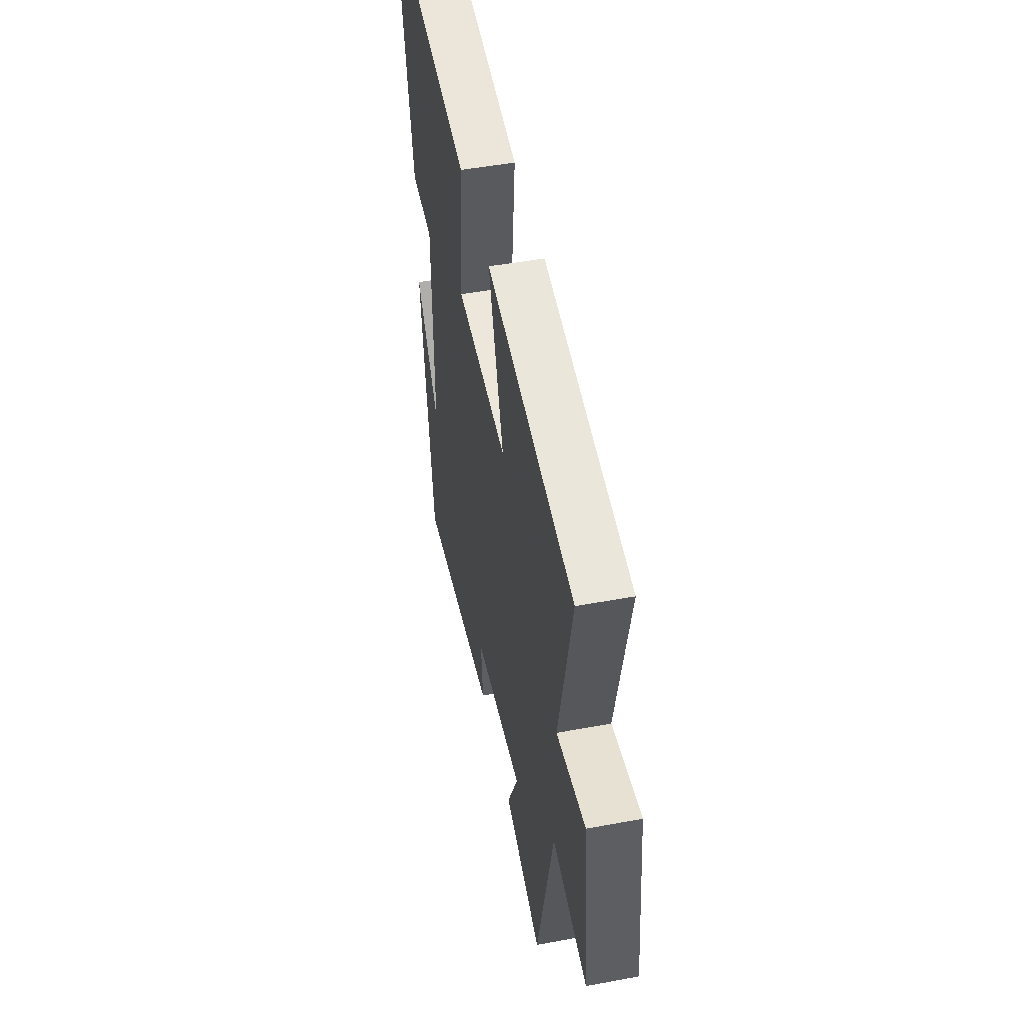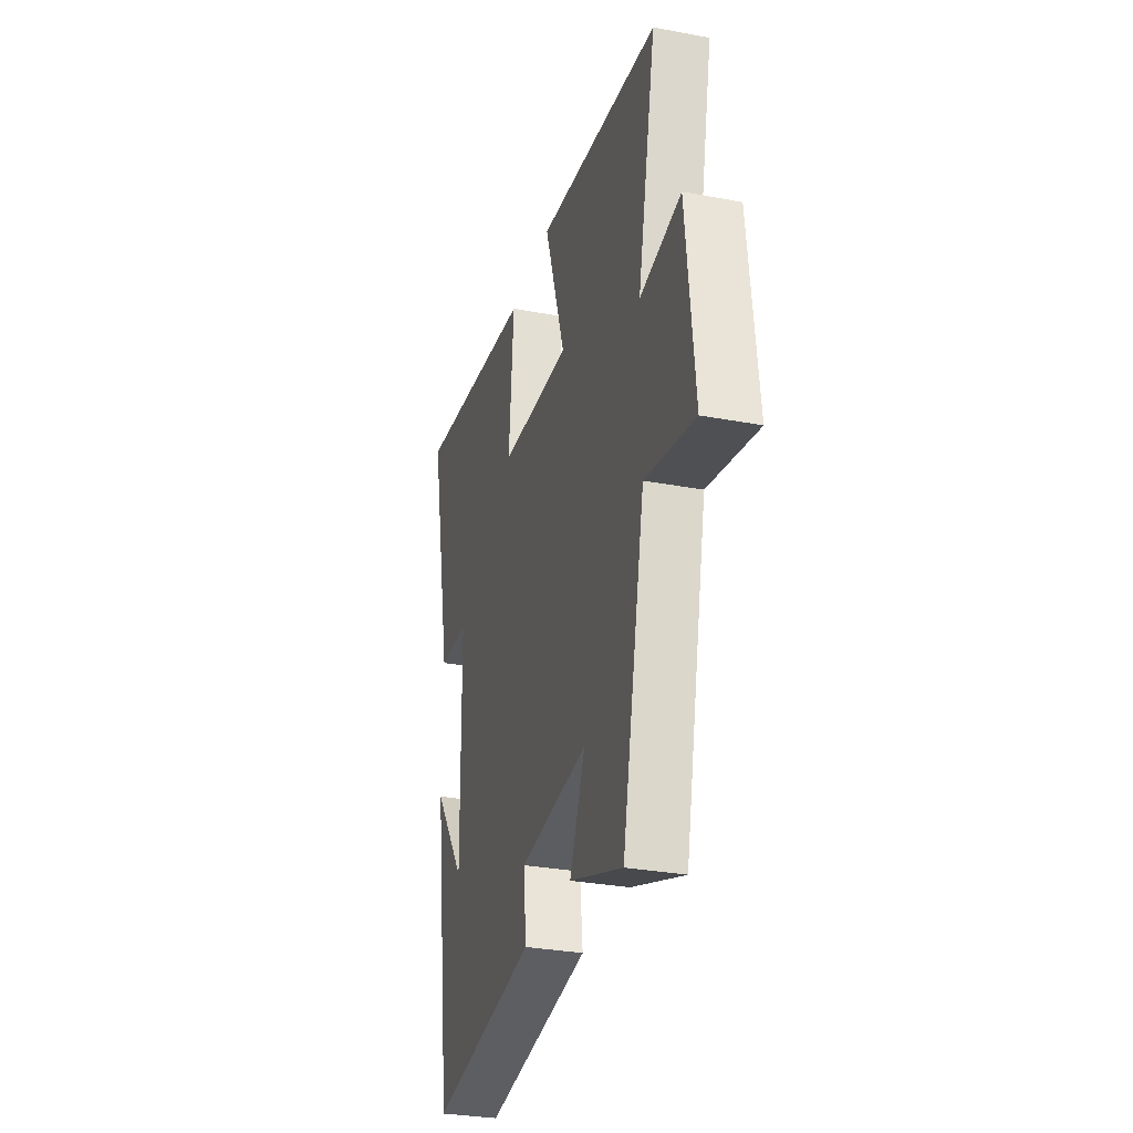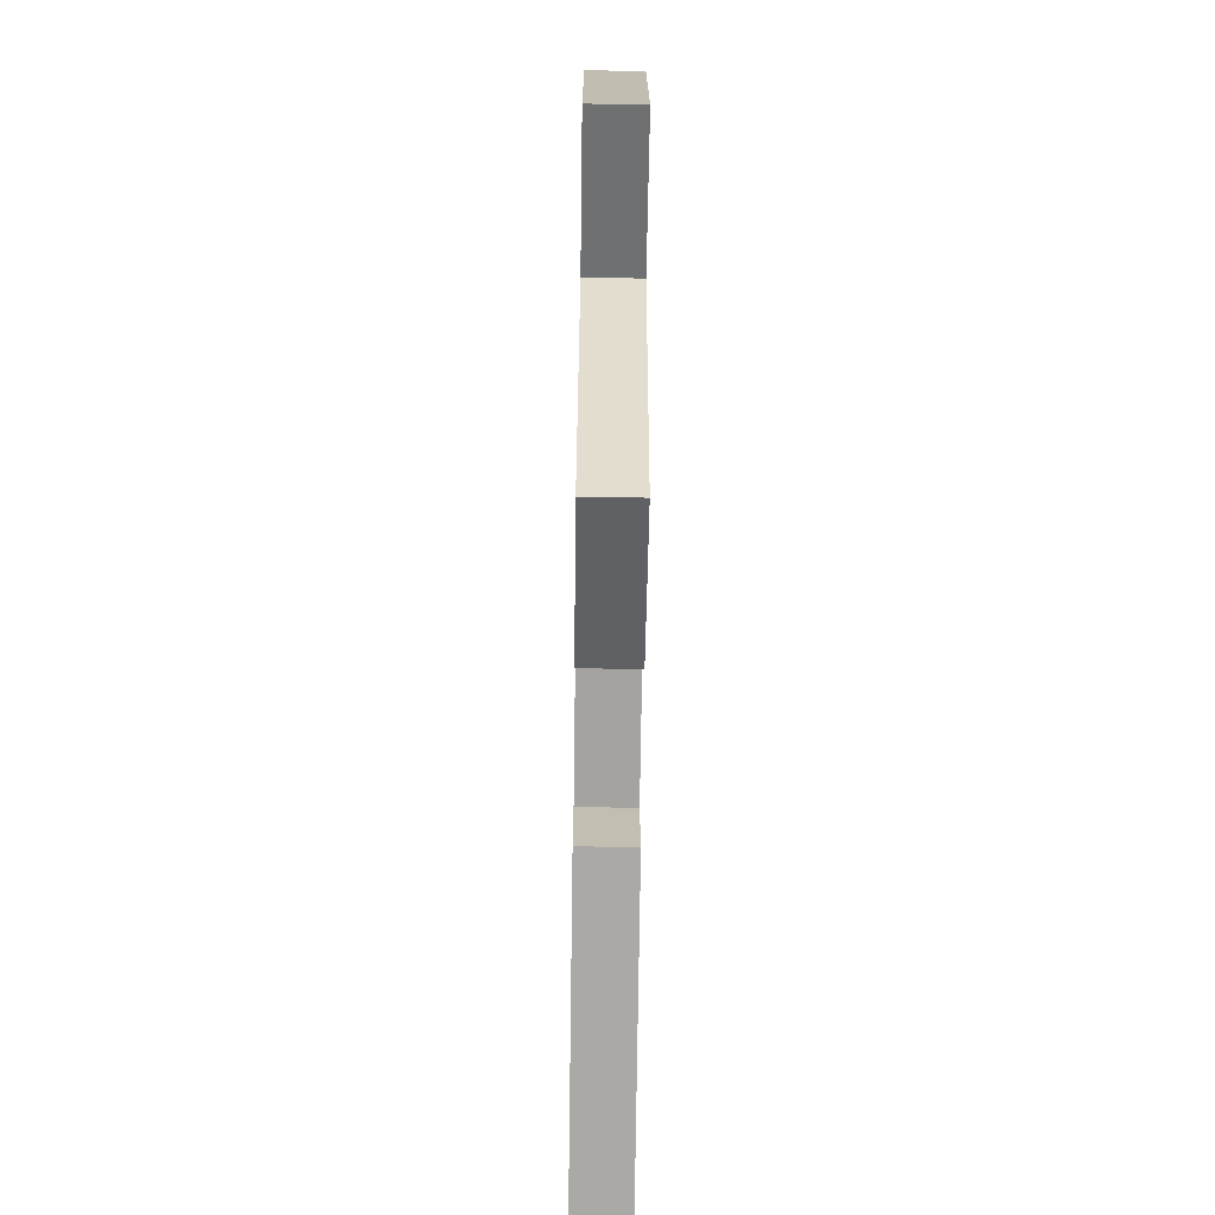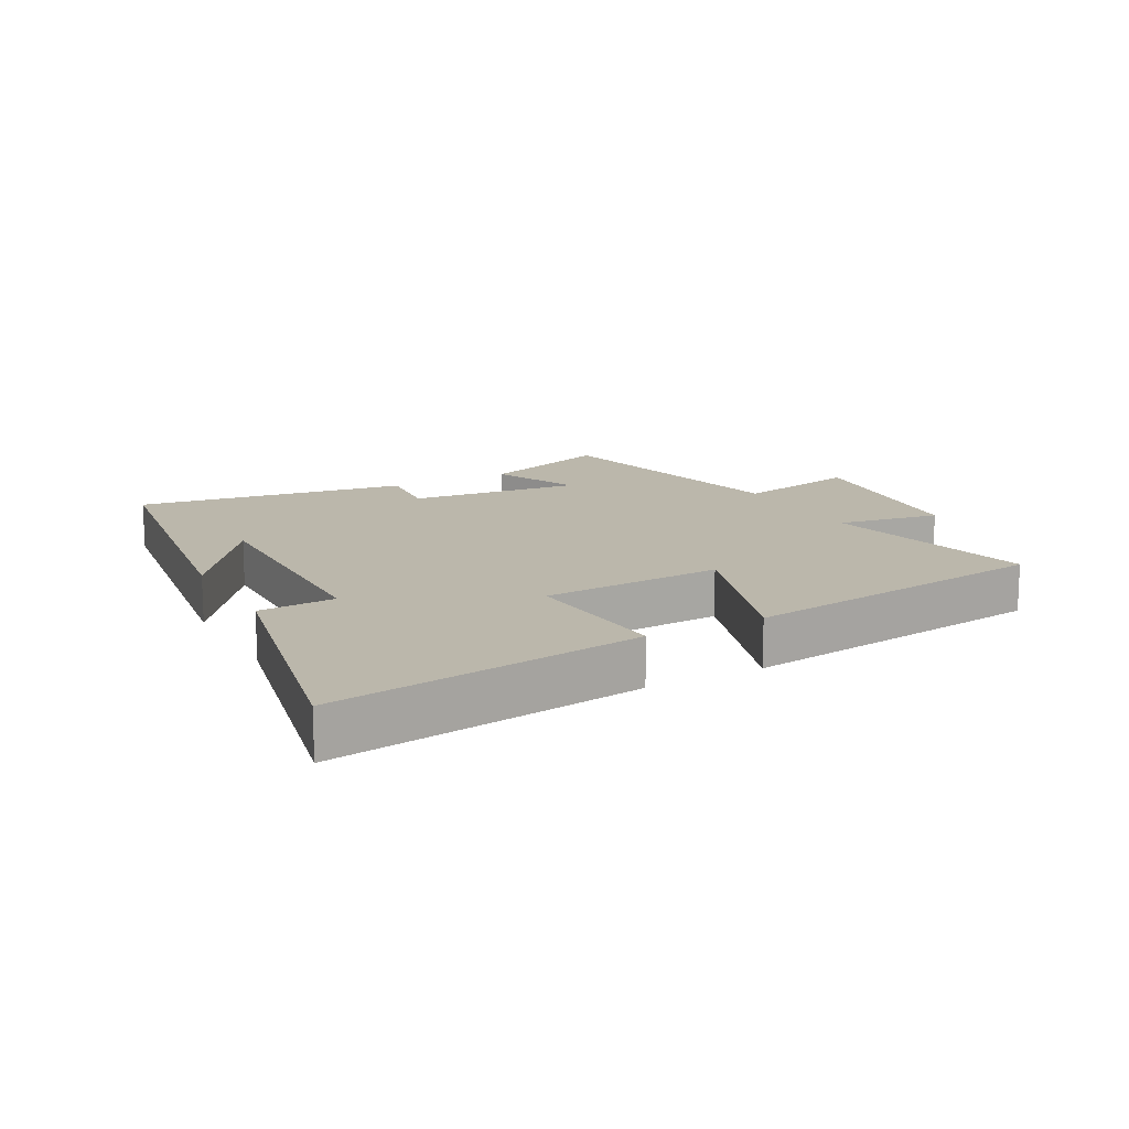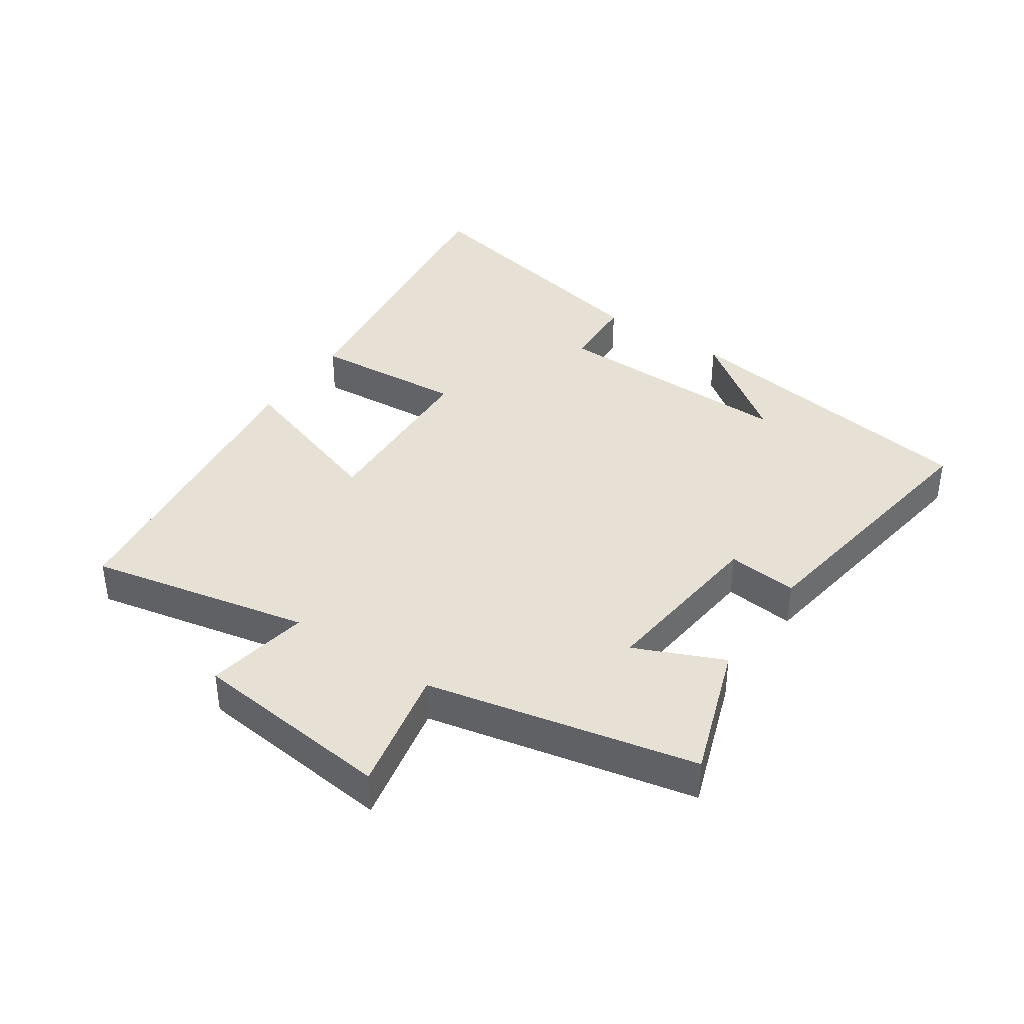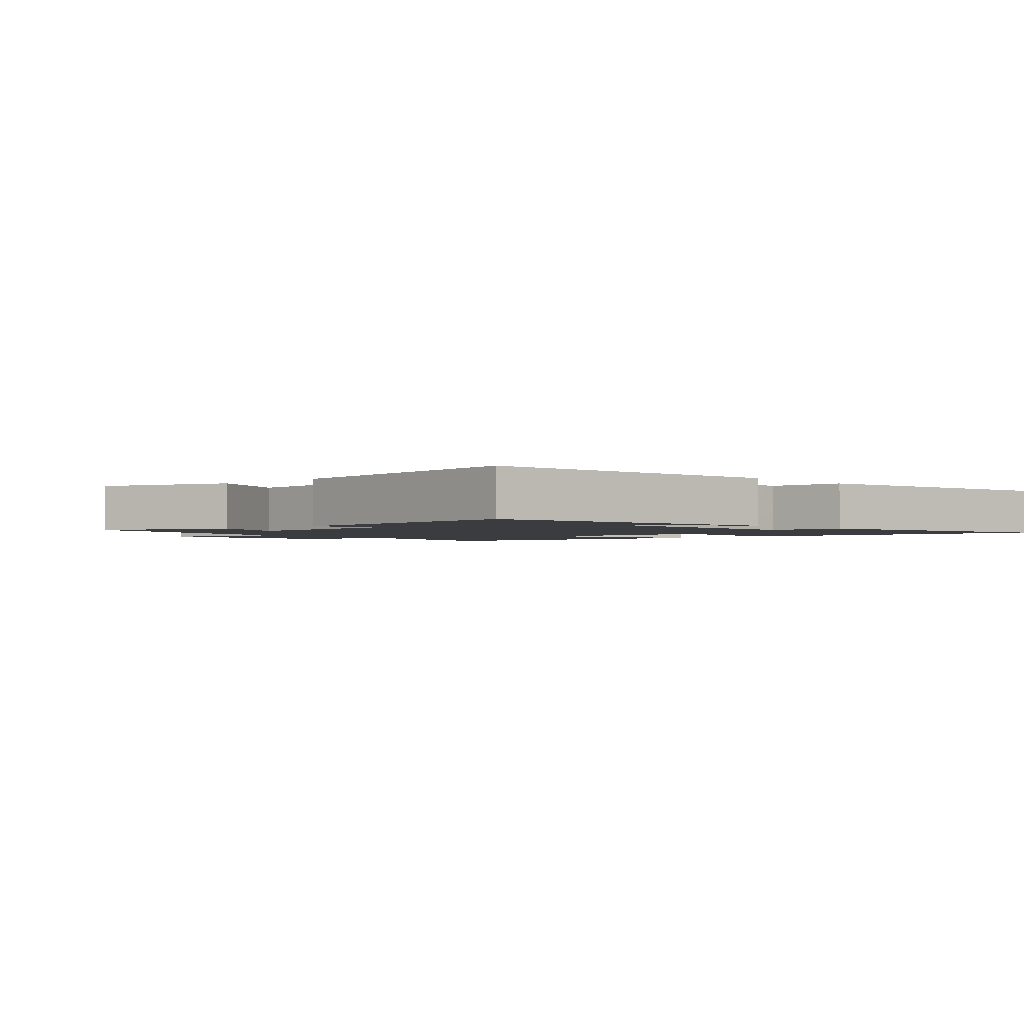
<metadata>
{"format":"obj","ext":"obj","renderer":"f3d","projection":"perspective","resolution":1024,"background":"white","views":[{"elev":49.3,"azim":78.4,"up":"+Z"},{"elev":-30.6,"azim":74.8,"up":"+Z"},{"elev":-67.0,"azim":89.2,"up":"+Z"},{"elev":14.2,"azim":-28.5,"up":"+Y"},{"elev":39.0,"azim":124.4,"up":"+Y"},{"elev":-2.0,"azim":-137.6,"up":"+Y"}]}
</metadata>
<code>
v 0.409 0.07 -0.575
v 0.198 0.07 -0.5
v 0.259 0.07 -0.362
v -0.013 0.07 -0.39
v -0.002 0.07 -0.5
v -0.429 0.07 -0.563
v -0.5 0.07 -0.073
v -0.373 0.07 -0.247
v -0.379 0.07 0.137
v -0.5 0.07 0.143
v -0.59 0.07 0.568
v -0.1 0.07 0.5
v -0.119 0.07 0.262
v 0.165 0.07 0.248
v 0.082 0.07 0.5
v 0.573 0.07 0.435
v 0.5 0.07 0.091
v 0.663 0.07 0.119
v 0.697 0.07 -0.197
v 0.5 0.07 -0.155
v 0.409 0 -0.575
v 0.198 0 -0.5
v 0.259 0 -0.362
v -0.013 0 -0.39
v -0.002 0 -0.5
v -0.429 0 -0.563
v -0.5 0 -0.073
v -0.373 0 -0.247
v -0.379 0 0.137
v -0.5 0 0.143
v -0.59 0 0.568
v -0.1 0 0.5
v -0.119 0 0.262
v 0.165 0 0.248
v 0.082 0 0.5
v 0.573 0 0.435
v 0.5 0 0.091
v 0.663 0 0.119
v 0.697 0 -0.197
v 0.5 0 -0.155
f 17 18 19 20
f 17 20 1 2
f 14 15 16 17
f 13 14 17
f 10 11 12 13
f 9 10 13
f 8 9 13 17
f 6 7 8
f 4 5 6 8
f 3 4 8 17
f 2 3 17
f 40 39 38 37
f 22 21 40 37
f 37 36 35 34
f 37 34 33
f 33 32 31 30
f 33 30 29
f 37 33 29 28
f 28 27 26
f 28 26 25 24
f 37 28 24 23
f 37 23 22
f 1 21 22 2
f 2 22 23 3
f 3 23 24 4
f 4 24 25 5
f 5 25 26 6
f 6 26 27 7
f 7 27 28 8
f 8 28 29 9
f 9 29 30 10
f 10 30 31 11
f 11 31 32 12
f 12 32 33 13
f 13 33 34 14
f 14 34 35 15
f 15 35 36 16
f 16 36 37 17
f 17 37 38 18
f 18 38 39 19
f 19 39 40 20
f 20 40 21 1

</code>
